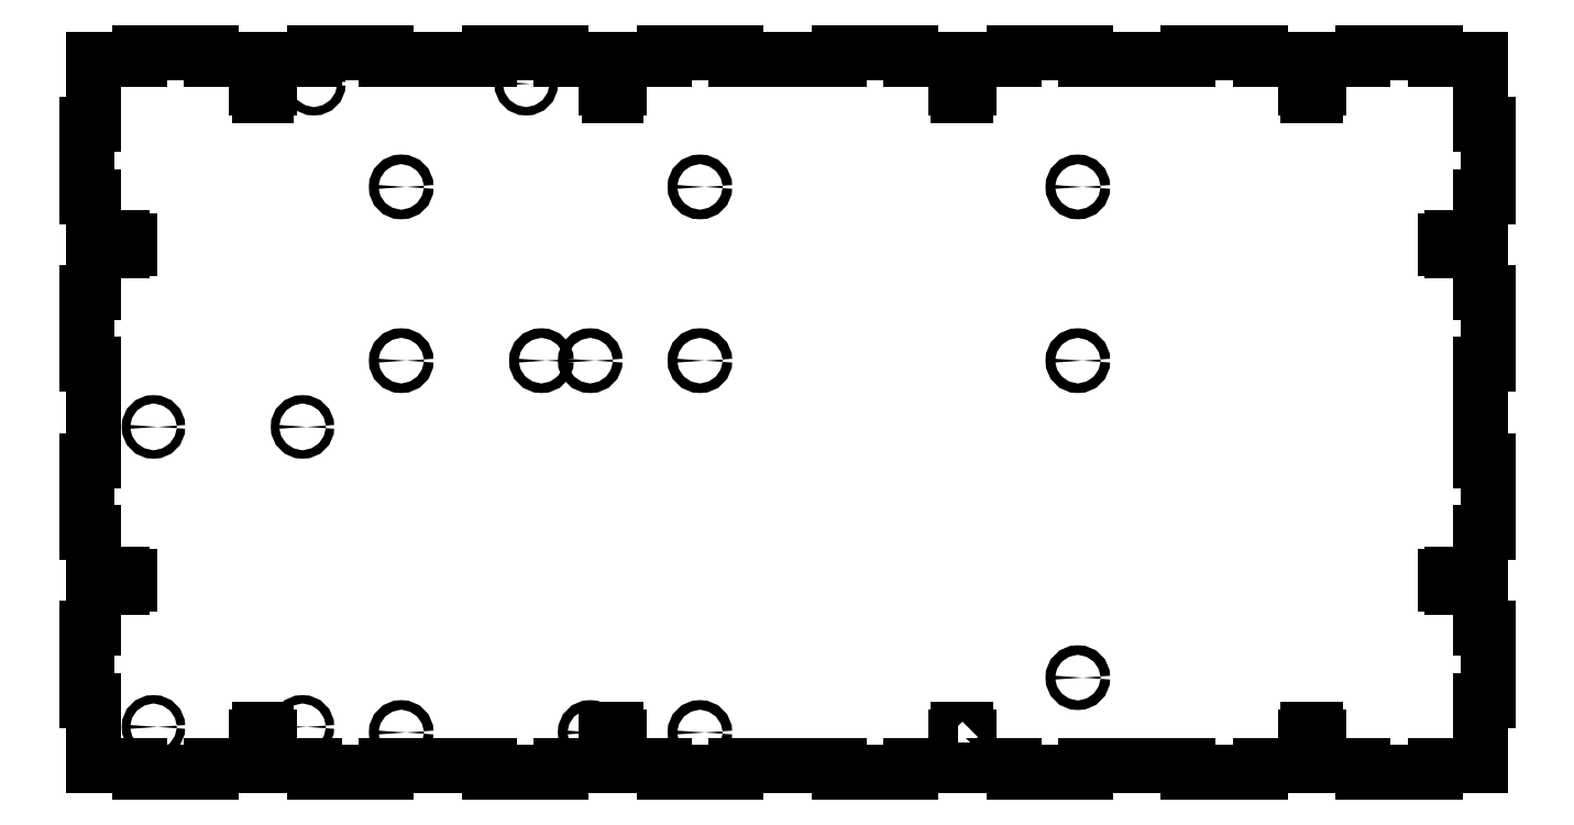
<metadata>
{"format":"dxf","ext":"dxf","renderer":"ezdxf+matplotlib","layout":"modelspace","background":"white","min_lineweight":24,"dpi":150}
</metadata>
<code>
0
SECTION
2
ENTITIES
0
LWPOLYLINE
8
0
90
244
70
1
43
0
10
71.36
20
-165.4
10
71.36
20
-175
10
51.43
20
-175
10
51.43
20
-178
10
21.43
20
-178
10
21.43
20
-175
10
-21.43
20
-175
10
-21.43
20
-178
10
-51.43
20
-178
10
-51.43
20
-175
10
-71.36
20
-175
10
-71.36
20
-165.4
10
-70.16
20
-165.4
10
-70.16
20
-163
10
-71.36
20
-163
10
-71.36
20
-160
10
-74.36
20
-160
10
-74.36
20
-163
10
-75.56
20
-163
10
-75.56
20
-165.4
10
-74.36
20
-165.4
10
-74.36
20
-175
10
-94.29
20
-175
10
-94.29
20
-178
10
-124.3
20
-178
10
-124.3
20
-175
10
-167.1
20
-175
10
-167.1
20
-178
10
-197.1
20
-178
10
-197.1
20
-175
10
-217.1
20
-175
10
-217.1
20
-165.4
10
-215.9
20
-165.4
10
-215.9
20
-163
10
-217.1
20
-163
10
-217.1
20
-160
10
-220.1
20
-160
10
-220.1
20
-163
10
-221.3
20
-163
10
-221.3
20
-165.4
10
-220.1
20
-165.4
10
-220.1
20
-175
10
-240
20
-175
10
-240
20
-178
10
-270
20
-178
10
-270
20
-175
10
-289
20
-175
10
-289
20
-148
10
-292
20
-148
10
-292
20
-118
10
-289
20
-118
10
-289
20
-99.52
10
-279.4
20
-99.52
10
-279.4
20
-100.7
10
-277
20
-100.7
10
-277
20
-99.52
10
-274
20
-99.52
10
-274
20
-96.52
10
-277
20
-96.52
10
-277
20
-95.32
10
-279.4
20
-95.32
10
-279.4
20
-96.52
10
-289
20
-96.52
10
-289
20
-78.02
10
-292
20
-78.02
10
-292
20
-48.02
10
-289
20
-48.02
10
-289
20
-8.021
10
-292
20
-8.021
10
-292
20
21.98
10
-289
20
21.98
10
-289
20
40.48
10
-279.4
20
40.48
10
-279.4
20
39.28
10
-277
20
39.28
10
-277
20
40.48
10
-274
20
40.48
10
-274
20
43.48
10
-277
20
43.48
10
-277
20
44.68
10
-279.4
20
44.68
10
-279.4
20
43.48
10
-289
20
43.48
10
-289
20
61.98
10
-292
20
61.98
10
-292
20
91.98
10
-289
20
91.98
10
-289
20
119
10
-270
20
119
10
-270
20
122
10
-240
20
122
10
-240
20
119
10
-220.1
20
119
10
-220.1
20
109.3
10
-221.3
20
109.3
10
-221.3
20
107
10
-220.1
20
107
10
-220.1
20
104
10
-217.1
20
104
10
-217.1
20
107
10
-215.9
20
107
10
-215.9
20
109.3
10
-217.1
20
109.3
10
-217.1
20
119
10
-197.1
20
119
10
-197.1
20
122
10
-167.1
20
122
10
-167.1
20
119
10
-124.3
20
119
10
-124.3
20
122
10
-94.29
20
122
10
-94.29
20
119
10
-74.36
20
119
10
-74.36
20
109.3
10
-75.56
20
109.3
10
-75.56
20
107
10
-74.36
20
107
10
-74.36
20
104
10
-71.36
20
104
10
-71.36
20
107
10
-70.16
20
107
10
-70.16
20
109.3
10
-71.36
20
109.3
10
-71.36
20
119
10
-51.43
20
119
10
-51.43
20
122
10
-21.43
20
122
10
-21.43
20
119
10
21.43
20
119
10
21.43
20
122
10
51.43
20
122
10
51.43
20
119
10
71.36
20
119
10
71.36
20
109.3
10
70.16
20
109.3
10
70.16
20
107
10
71.36
20
107
10
71.36
20
104
10
74.36
20
104
10
74.36
20
107
10
75.56
20
107
10
75.56
20
109.3
10
74.36
20
109.3
10
74.36
20
119
10
94.29
20
119
10
94.29
20
122
10
124.3
20
122
10
124.3
20
119
10
167.1
20
119
10
167.1
20
122
10
197.1
20
122
10
197.1
20
119
10
217.1
20
119
10
217.1
20
109.3
10
215.9
20
109.3
10
215.9
20
107
10
217.1
20
107
10
217.1
20
104
10
220.1
20
104
10
220.1
20
107
10
221.3
20
107
10
221.3
20
109.3
10
220.1
20
109.3
10
220.1
20
119
10
240
20
119
10
240
20
122
10
270
20
122
10
270
20
119
10
289
20
119
10
289
20
91.98
10
292
20
91.98
10
292
20
61.98
10
289
20
61.98
10
289
20
43.48
10
279.4
20
43.48
10
279.4
20
44.68
10
277
20
44.68
10
277
20
43.48
10
274
20
43.48
10
274
20
40.48
10
277
20
40.48
10
277
20
39.28
10
279.4
20
39.28
10
279.4
20
40.48
10
289
20
40.48
10
289
20
21.98
10
292
20
21.98
10
292
20
-8.021
10
289
20
-8.021
10
289
20
-48.02
10
292
20
-48.02
10
292
20
-78.02
10
289
20
-78.02
10
289
20
-96.52
10
279.4
20
-96.52
10
279.4
20
-95.32
10
277
20
-95.32
10
277
20
-96.52
10
274
20
-96.52
10
274
20
-99.52
10
277
20
-99.52
10
277
20
-100.7
10
279.4
20
-100.7
10
279.4
20
-99.52
10
289
20
-99.52
10
289
20
-118
10
292
20
-118
10
292
20
-148
10
289
20
-148
10
289
20
-175
10
270
20
-175
10
270
20
-178
10
240
20
-178
10
240
20
-175
10
220.1
20
-175
10
220.1
20
-165.4
10
221.3
20
-165.4
10
221.3
20
-163
10
220.1
20
-163
10
220.1
20
-160
10
217.1
20
-160
10
217.1
20
-163
10
215.9
20
-163
10
215.9
20
-165.4
10
217.1
20
-165.4
10
217.1
20
-175
10
197.1
20
-175
10
197.1
20
-178
10
167.1
20
-178
10
167.1
20
-175
10
124.3
20
-175
10
124.3
20
-178
10
94.29
20
-178
10
94.29
20
-175
10
74.36
20
-175
10
74.36
20
-165.4
10
75.56
20
-165.4
10
75.56
20
-163
10
74.36
20
-163
10
74.36
20
-160
10
71.36
20
-160
10
71.36
20
-163
10
70.16
20
-163
10
70.16
20
-165.4
0
CIRCLE
8
0
10
-82.15
20
-161.4
30
0
40
2
0
CIRCLE
8
0
10
121.1
20
65.97
30
0
40
2
0
CIRCLE
8
0
10
-102.5
20
-6.421
30
0
40
2
0
CIRCLE
8
0
10
-82.15
20
-6.421
30
0
40
2
0
CIRCLE
8
0
10
121.1
20
-6.421
30
0
40
2
0
CIRCLE
8
0
10
-160.9
20
-161.4
30
0
40
2
0
CIRCLE
8
0
10
-36.43
20
-161.4
30
0
40
2
0
CIRCLE
8
0
10
-36.43
20
65.97
30
0
40
2
0
CIRCLE
8
0
10
-160.9
20
-6.421
30
0
40
2
0
CIRCLE
8
0
10
-160.9
20
65.97
30
0
40
2
0
CIRCLE
8
0
10
-36.43
20
-6.421
30
0
40
2
0
CIRCLE
8
0
10
121.1
20
-138.5
30
0
40
2
0
CIRCLE
8
0
10
-197.3
20
109
30
0
40
1.75
0
CIRCLE
8
0
10
-108.8
20
109
30
0
40
1.75
0
CIRCLE
8
0
10
-264.1
20
-34.02
30
0
40
1.75
0
CIRCLE
8
0
10
-264.1
20
-159
30
0
40
1.75
0
CIRCLE
8
0
10
-202
20
-34.02
30
0
40
1.75
0
CIRCLE
8
0
10
-202
20
-159
30
0
40
1.75
0
ENDSEC
0
EOF

</code>
